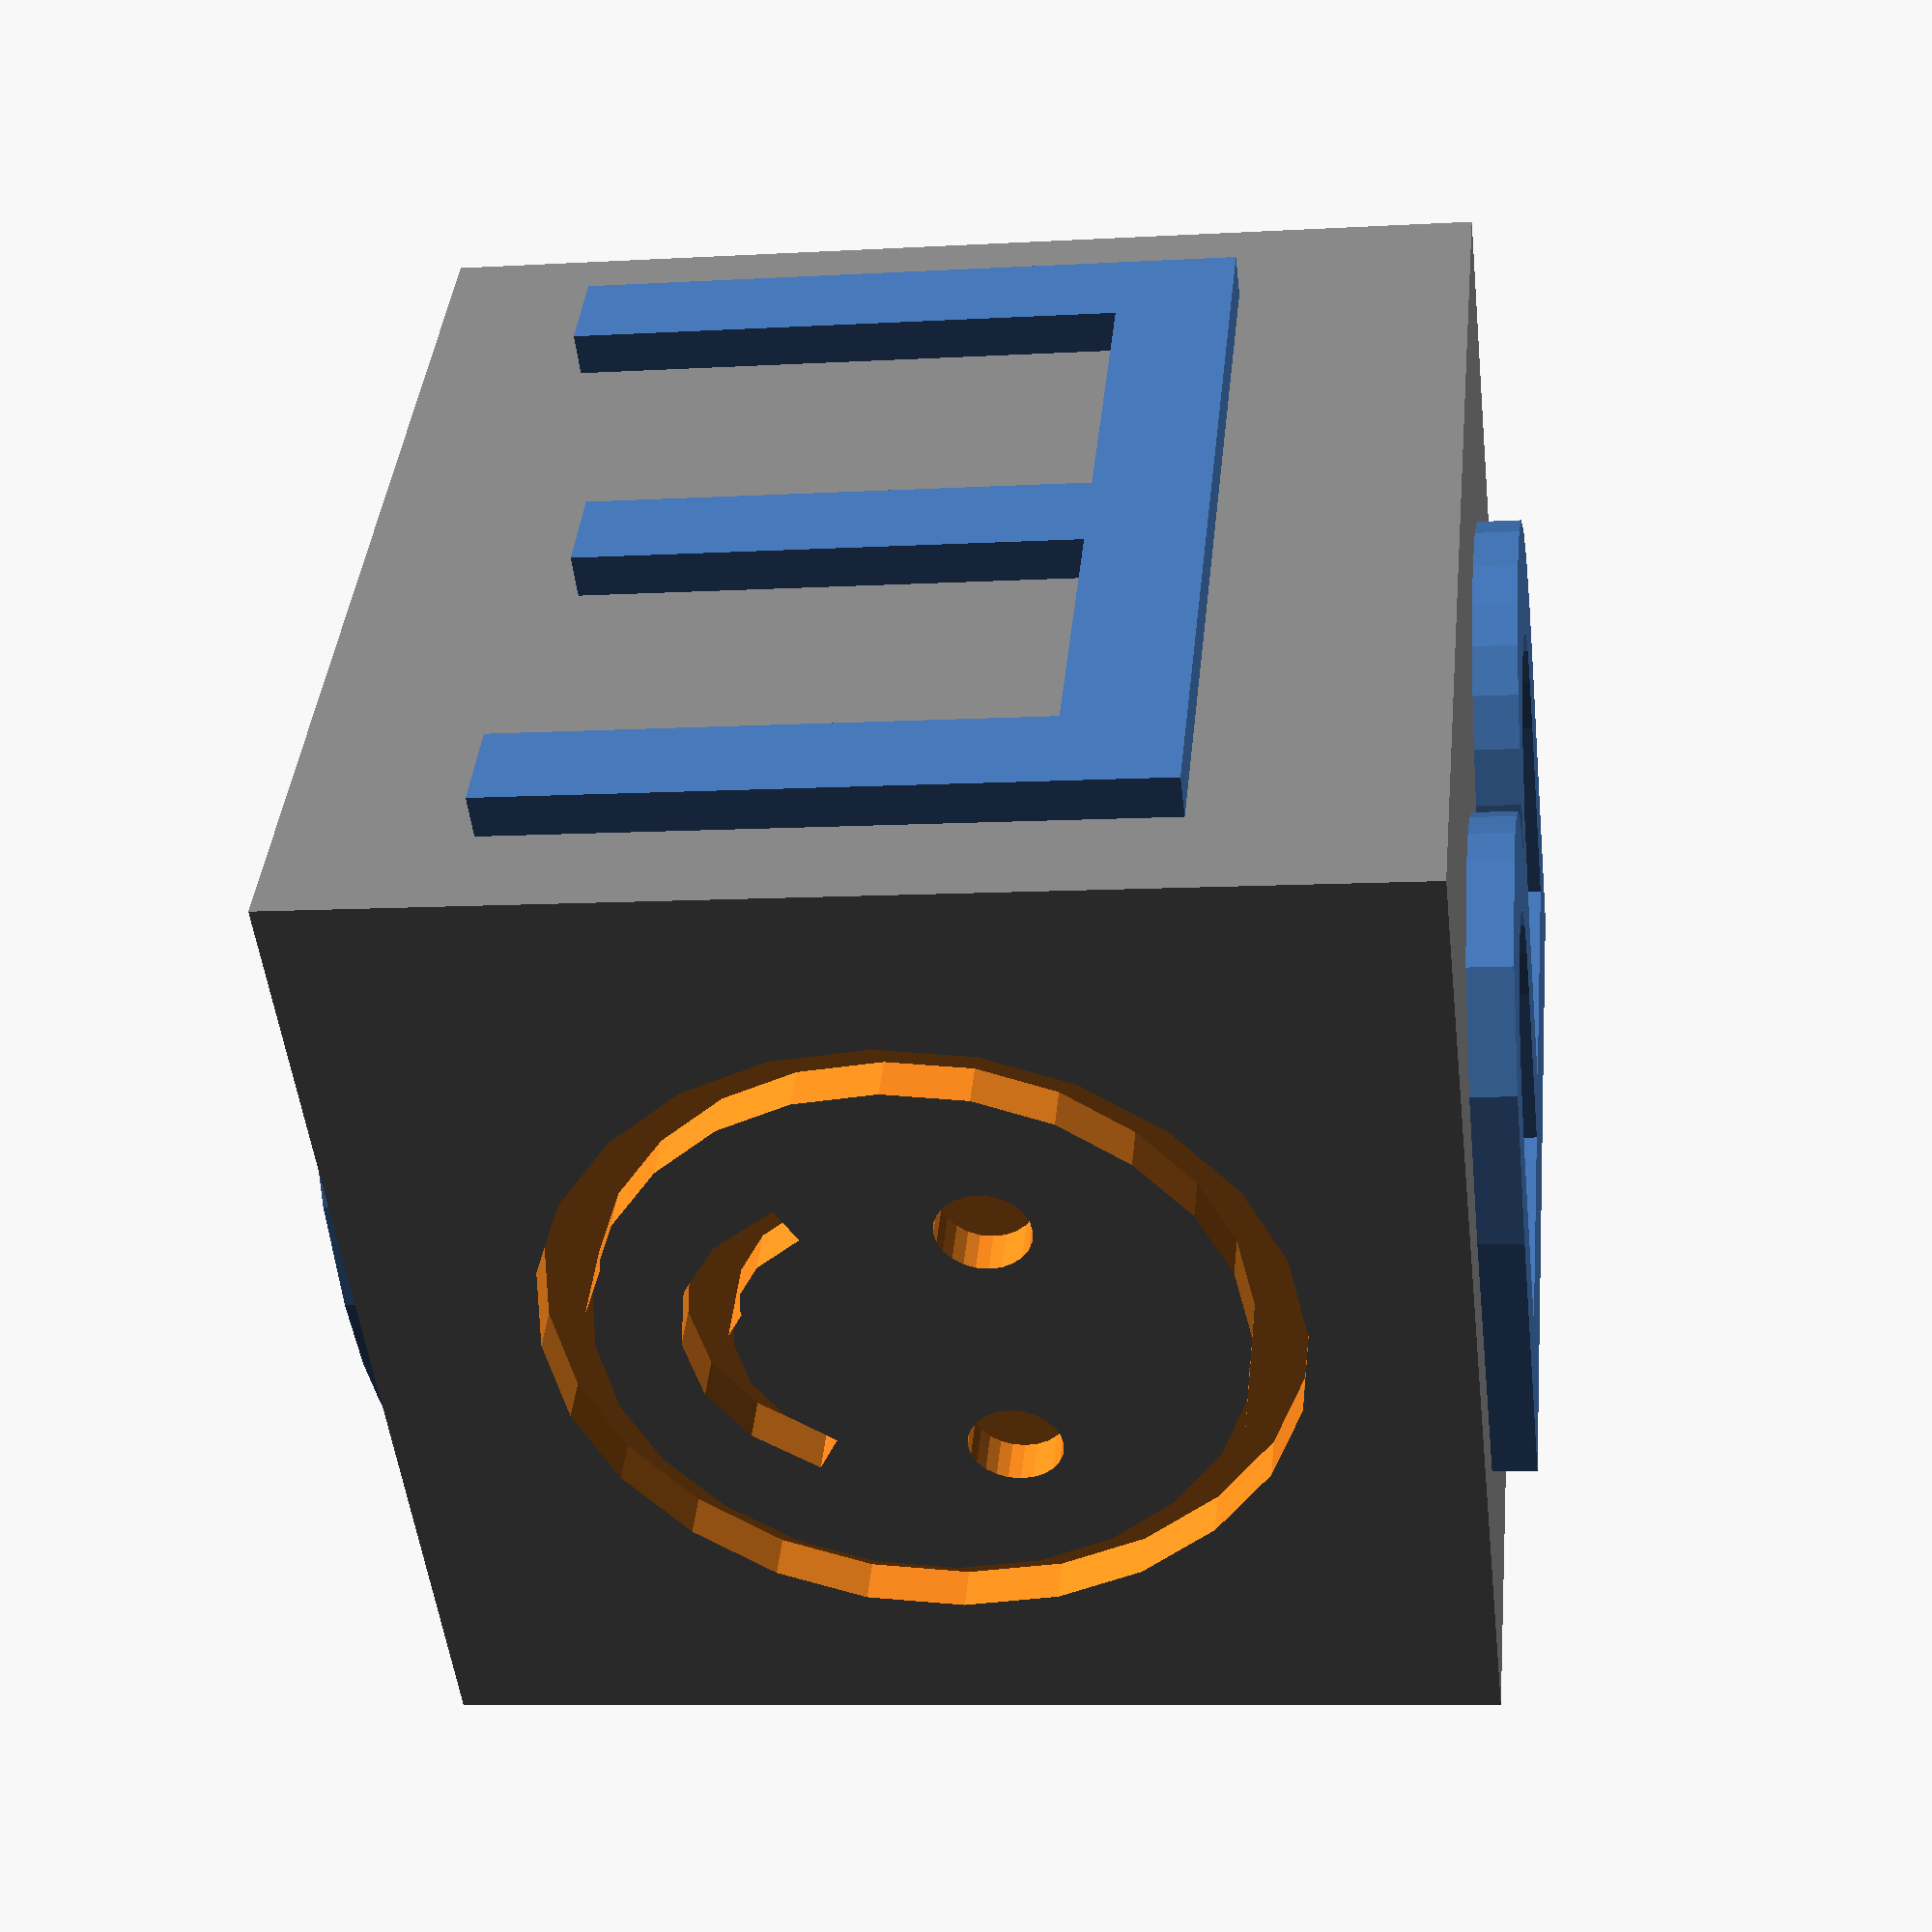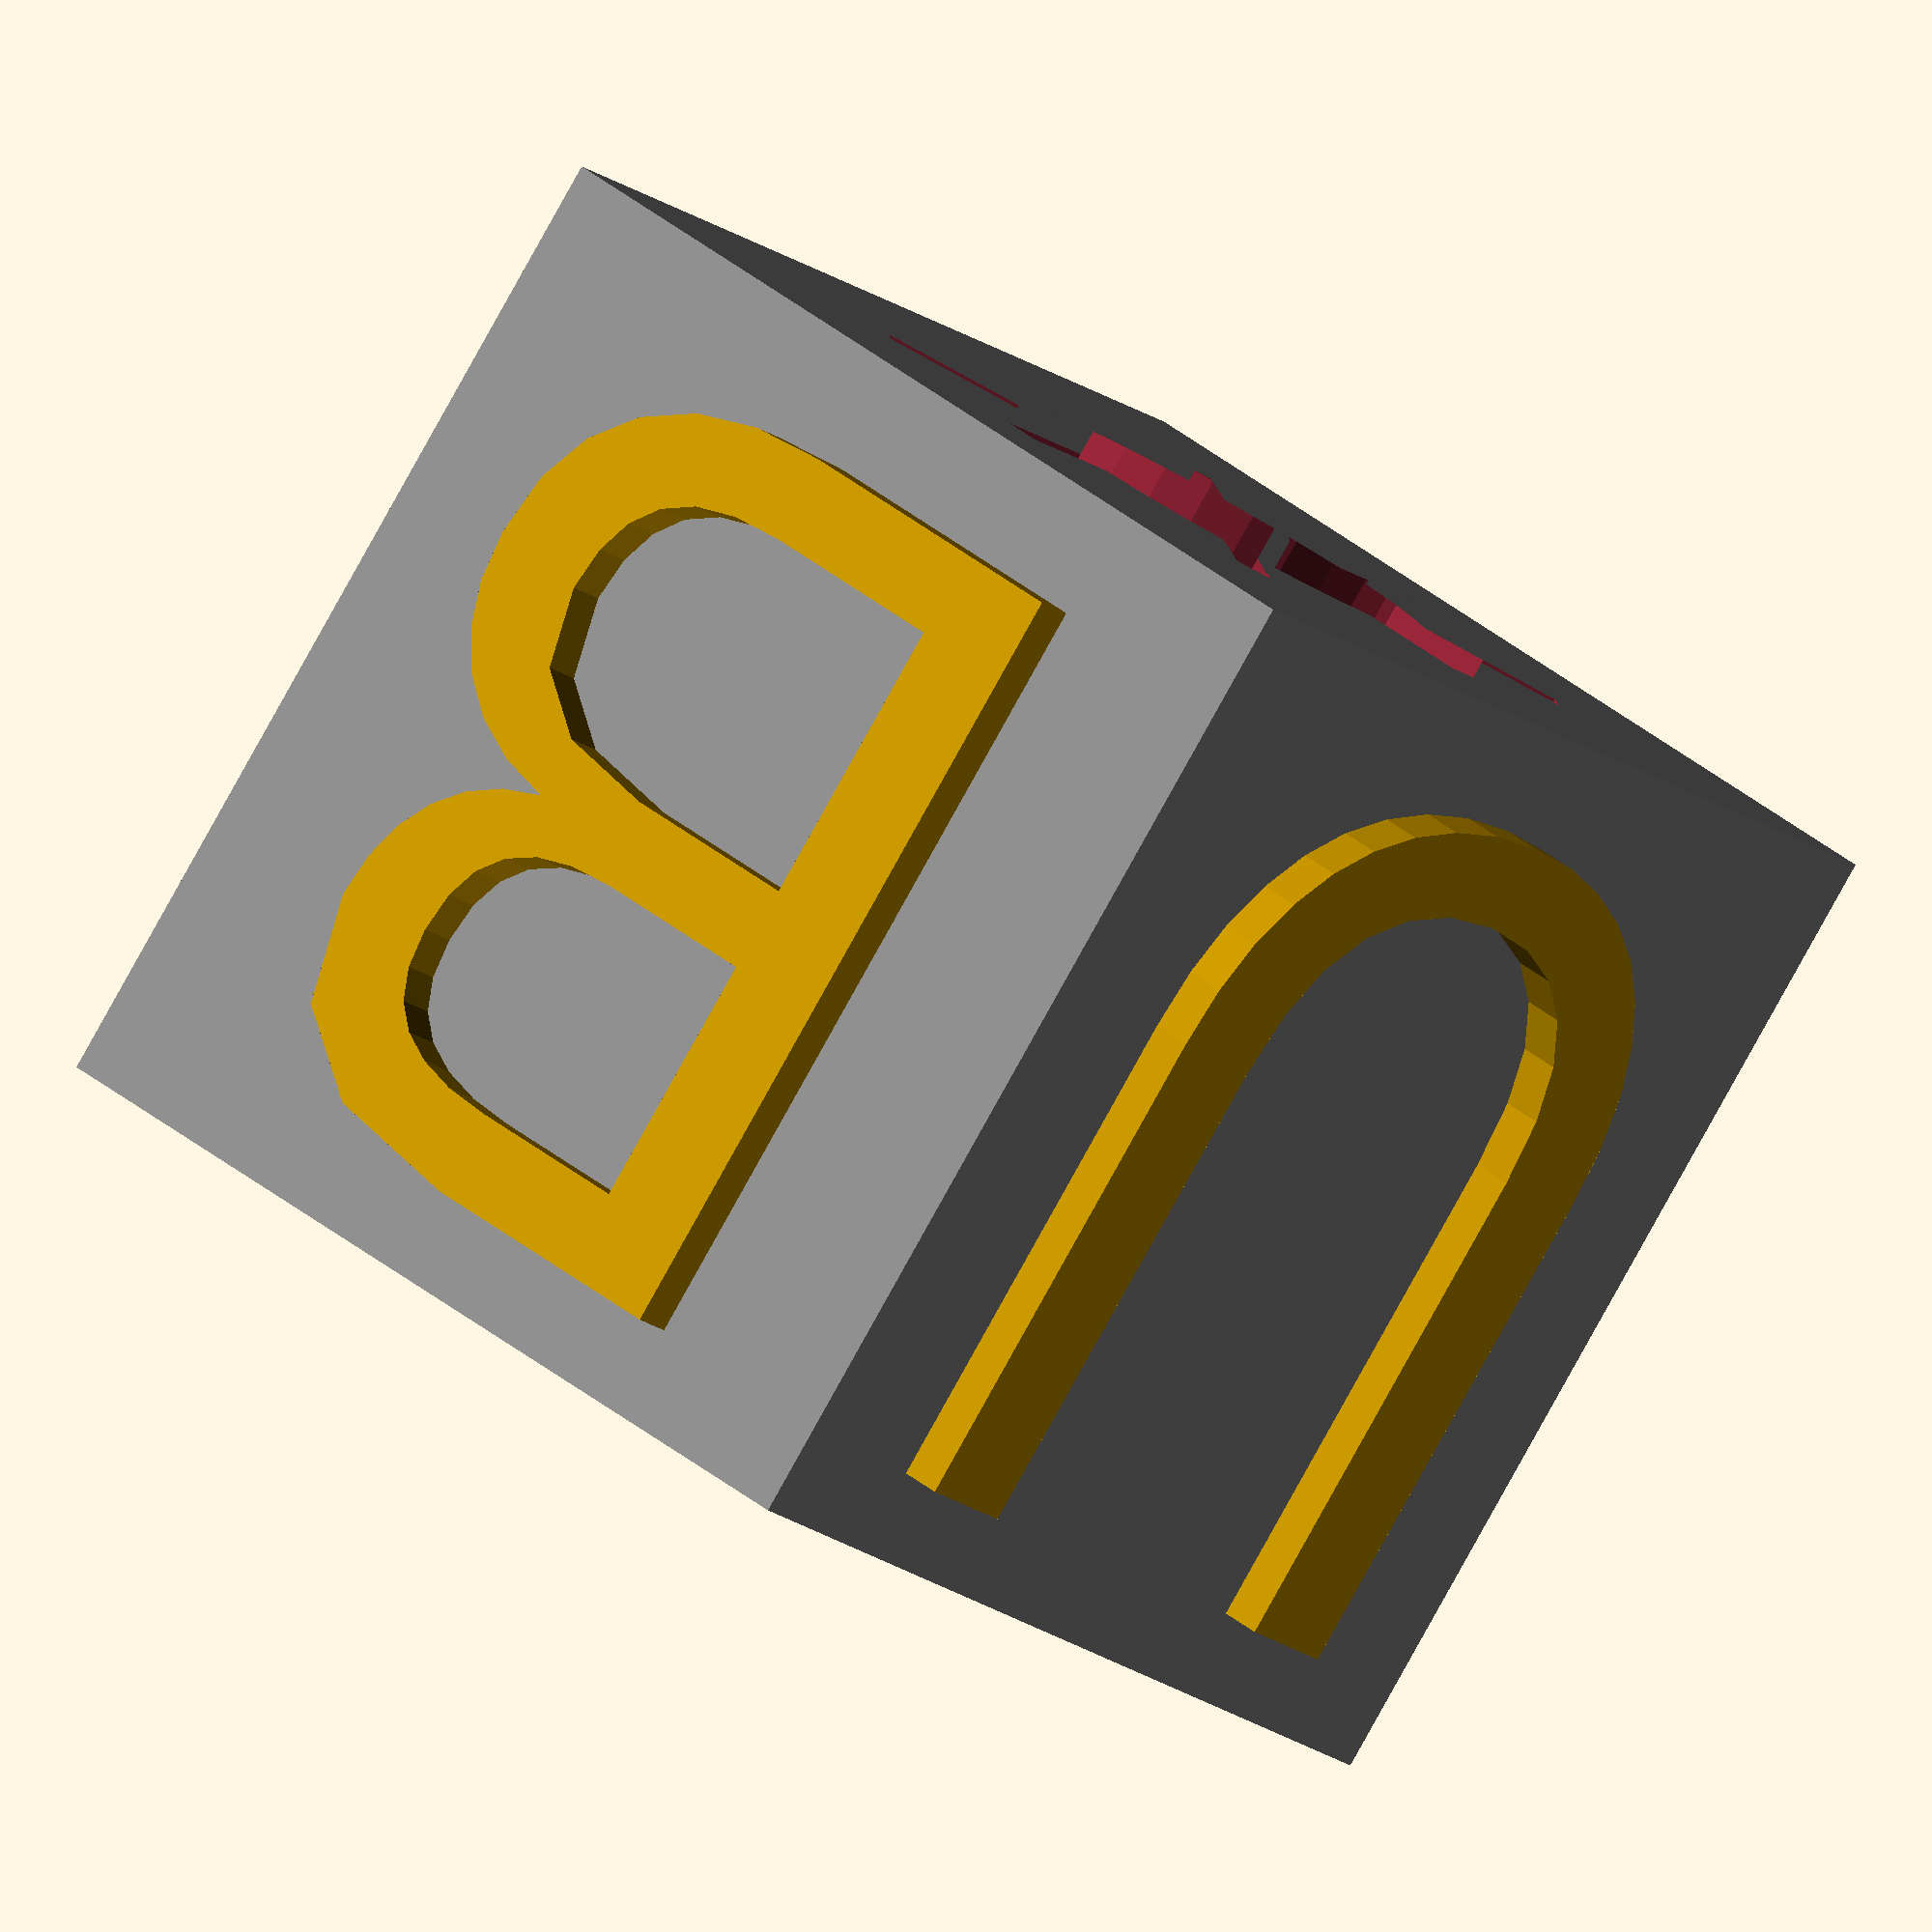
<openscad>
// text_on_cube.scad - Example for text() usage in OpenSCAD

echo(version=version());

font = "Liberation Sans";

cube_size = 60;
letter_size = 50;
letter_height = 5;

o = cube_size / 2 - letter_height / 2;

module letter(l) {
  // Use linear_extrude() to make the letters 3D objects as they
  // are only 2D shapes when only using text()
  linear_extrude(height = letter_height) {
    text(l, size = letter_size, font = font, halign = "center", valign = "center", $fn = 16);
  }
}

difference() {
  union() {
    color("gray") cube(cube_size, center = true);
    translate([0, -o, 0]) rotate([90, 0, 0]) letter("C");
    translate([o, 0, 0]) rotate([90, 0, 90]) letter("U");
    translate([0, o, 0]) rotate([90, 0, 180]) letter("B");
    translate([-o, 0, 0]) rotate([90, 0, -90]) letter("E");
  }

  // Put some symbols on top and bottom using symbols from the
  // Unicode symbols table.
  // (see https://en.wikipedia.org/wiki/Miscellaneous_Symbols)
  //
  // Note that depending on the font used, not all the symbols
  // are actually available.
  translate([0, 0, o])  letter("\u263A");
  translate([0, 0, -o - letter_height])  letter("\u263C");
}



// Written in 2014 by Torsten Paul <Torsten.Paul@gmx.de>
//
// To the extent possible under law, the author(s) have dedicated all
// copyright and related and neighboring rights to this software to the
// public domain worldwide. This software is distributed without any
// warranty.
//
// You should have received a copy of the CC0 Public Domain
// Dedication along with this software.
// If not, see <http://creativecommons.org/publicdomain/zero/1.0/>.

</openscad>
<views>
elev=139.4 azim=263.4 roll=174.3 proj=p view=solid
elev=85.0 azim=139.9 roll=150.8 proj=o view=wireframe
</views>
